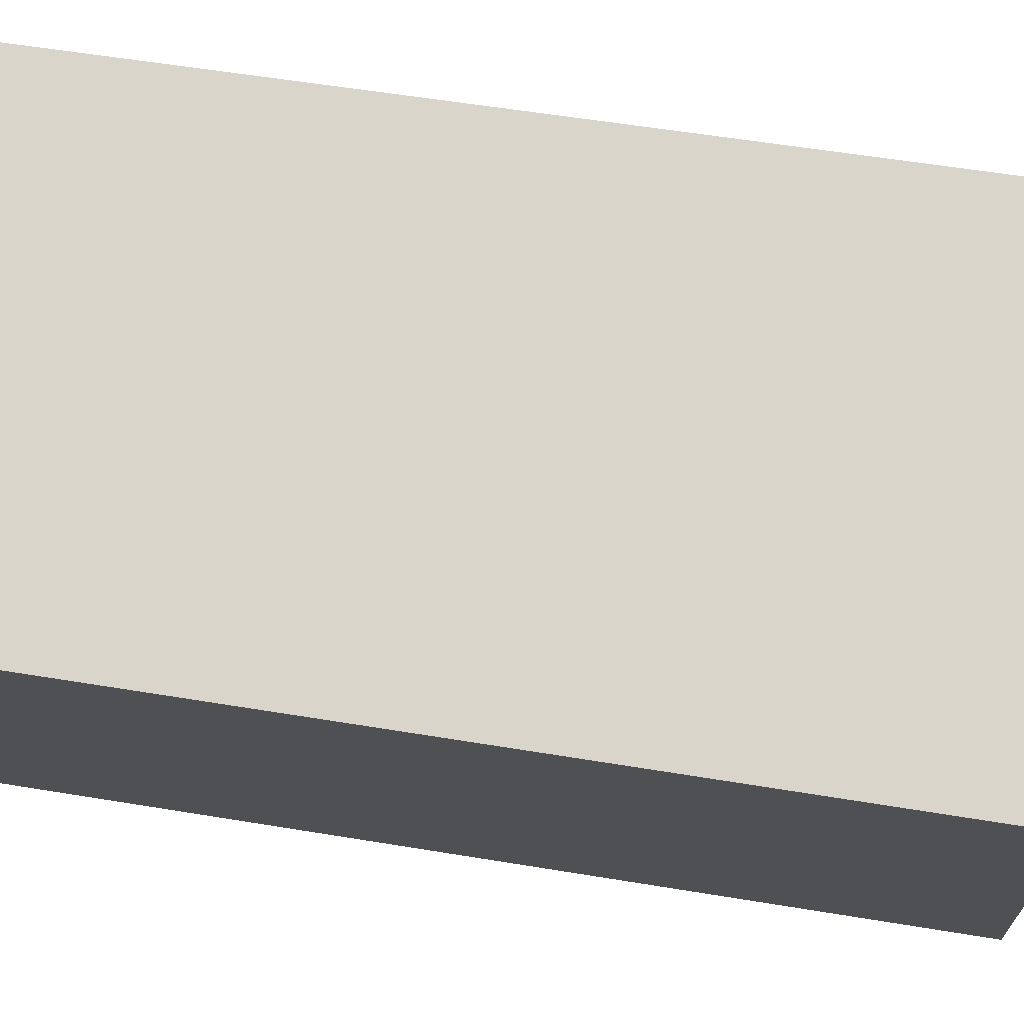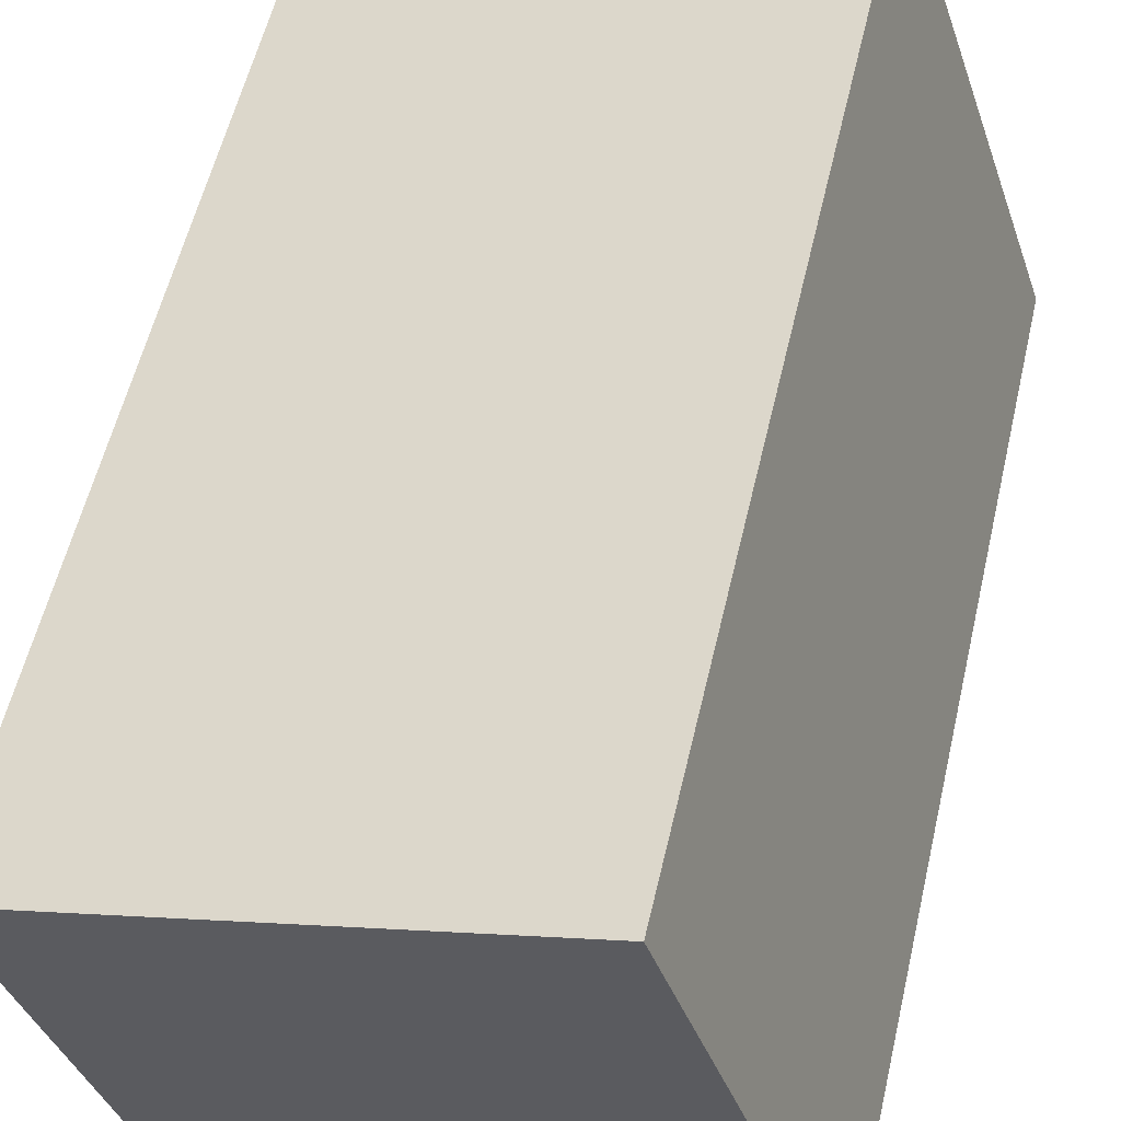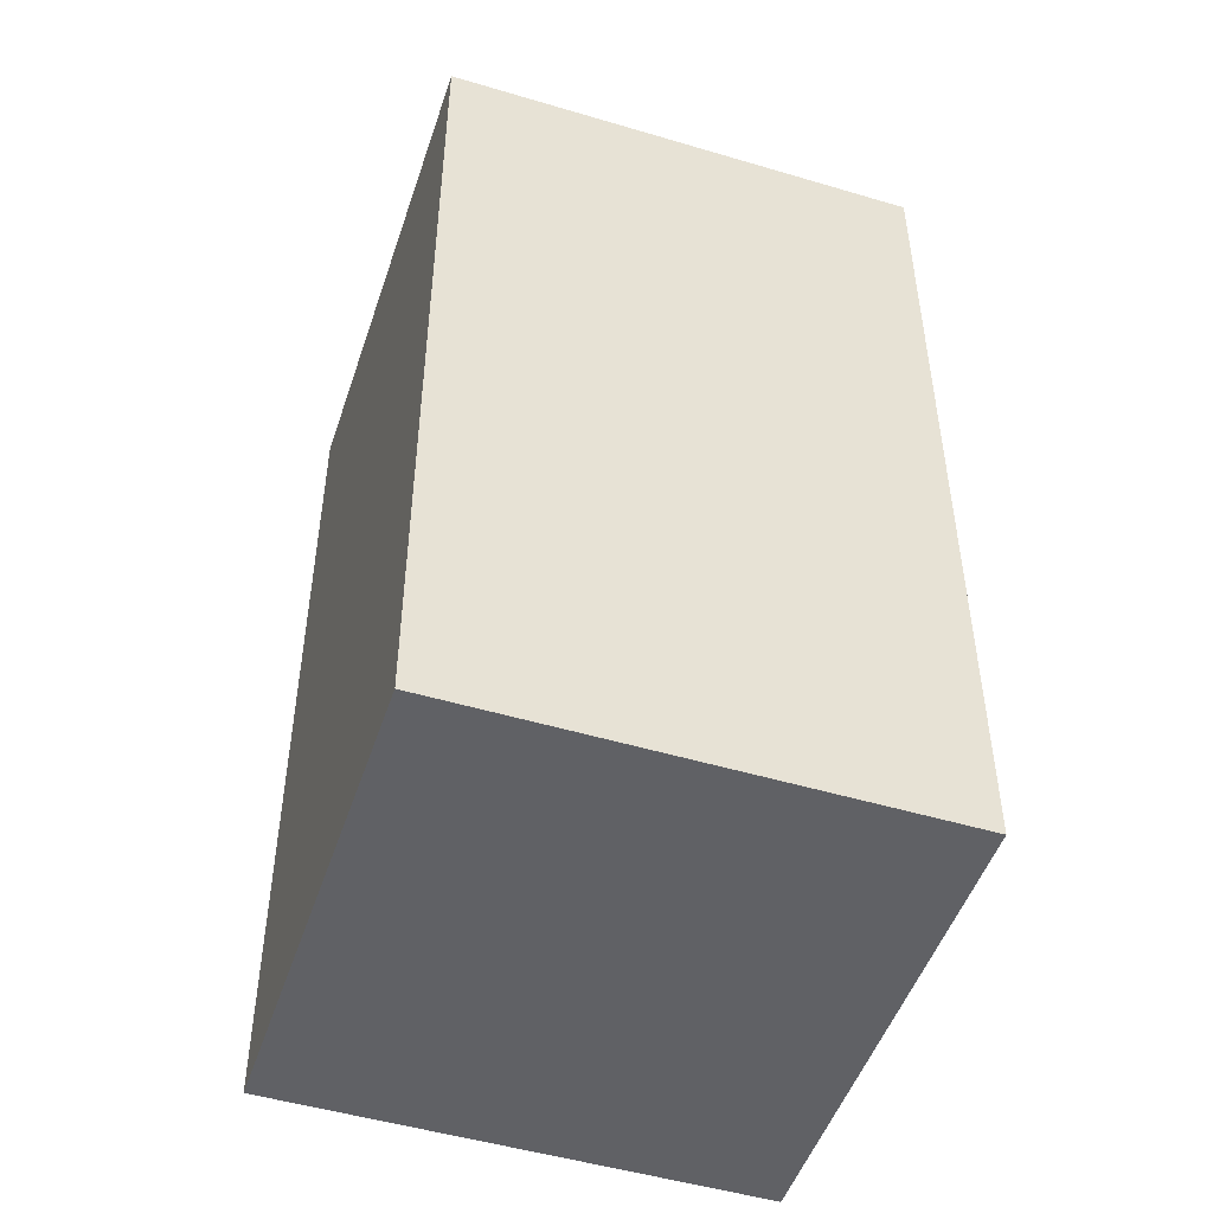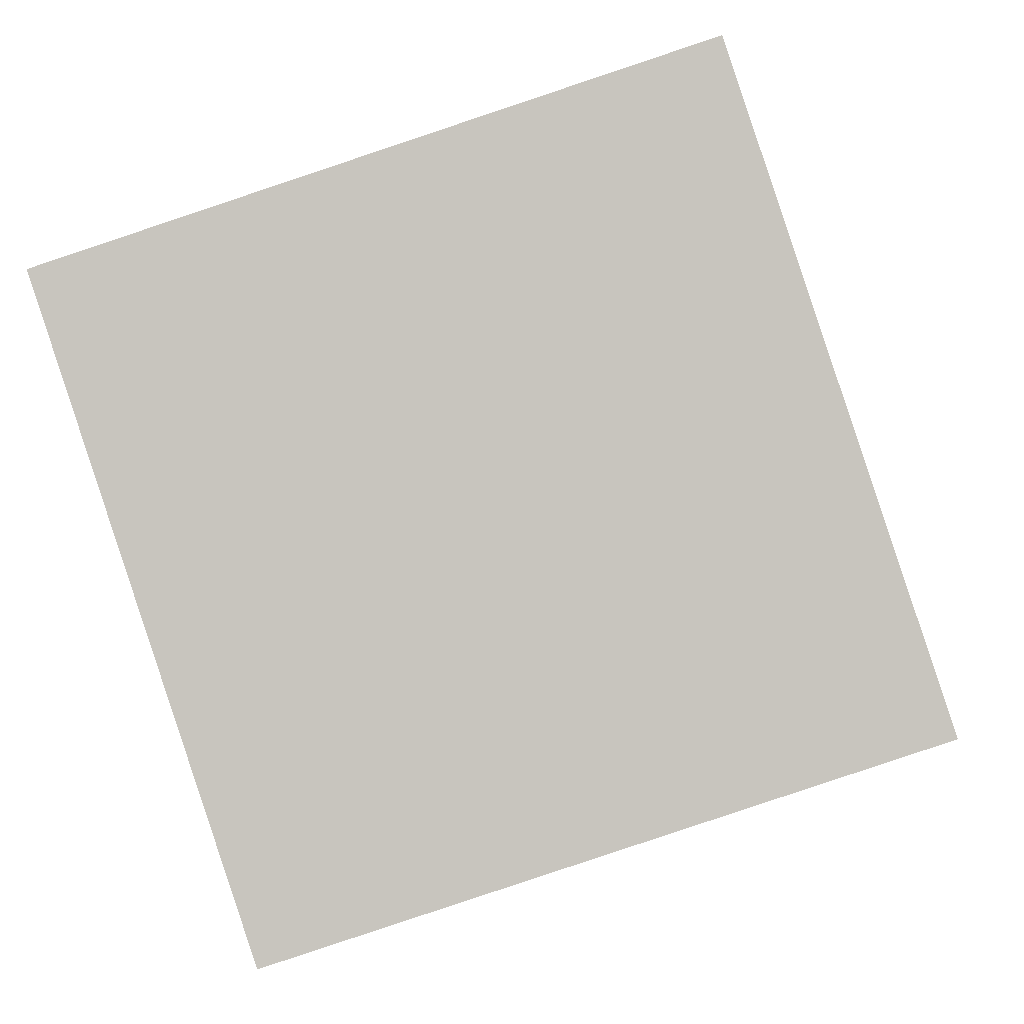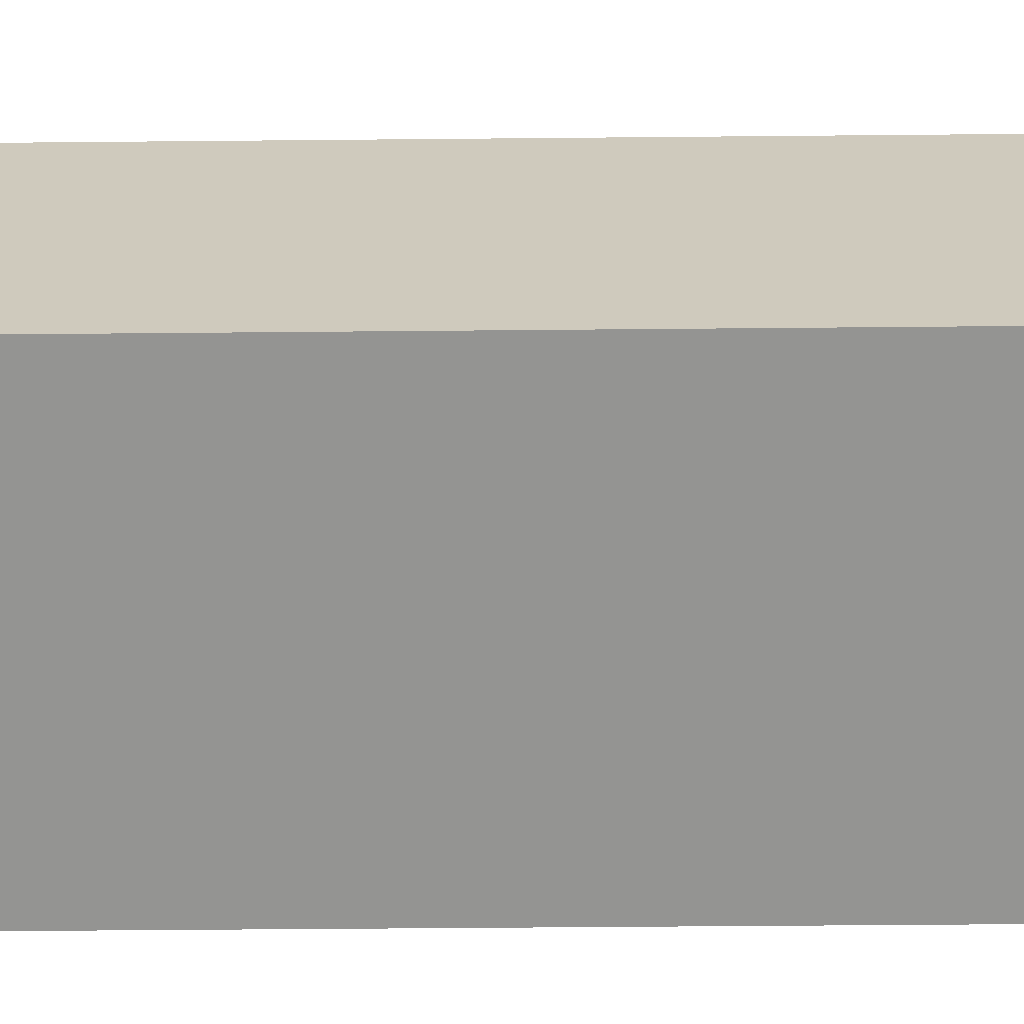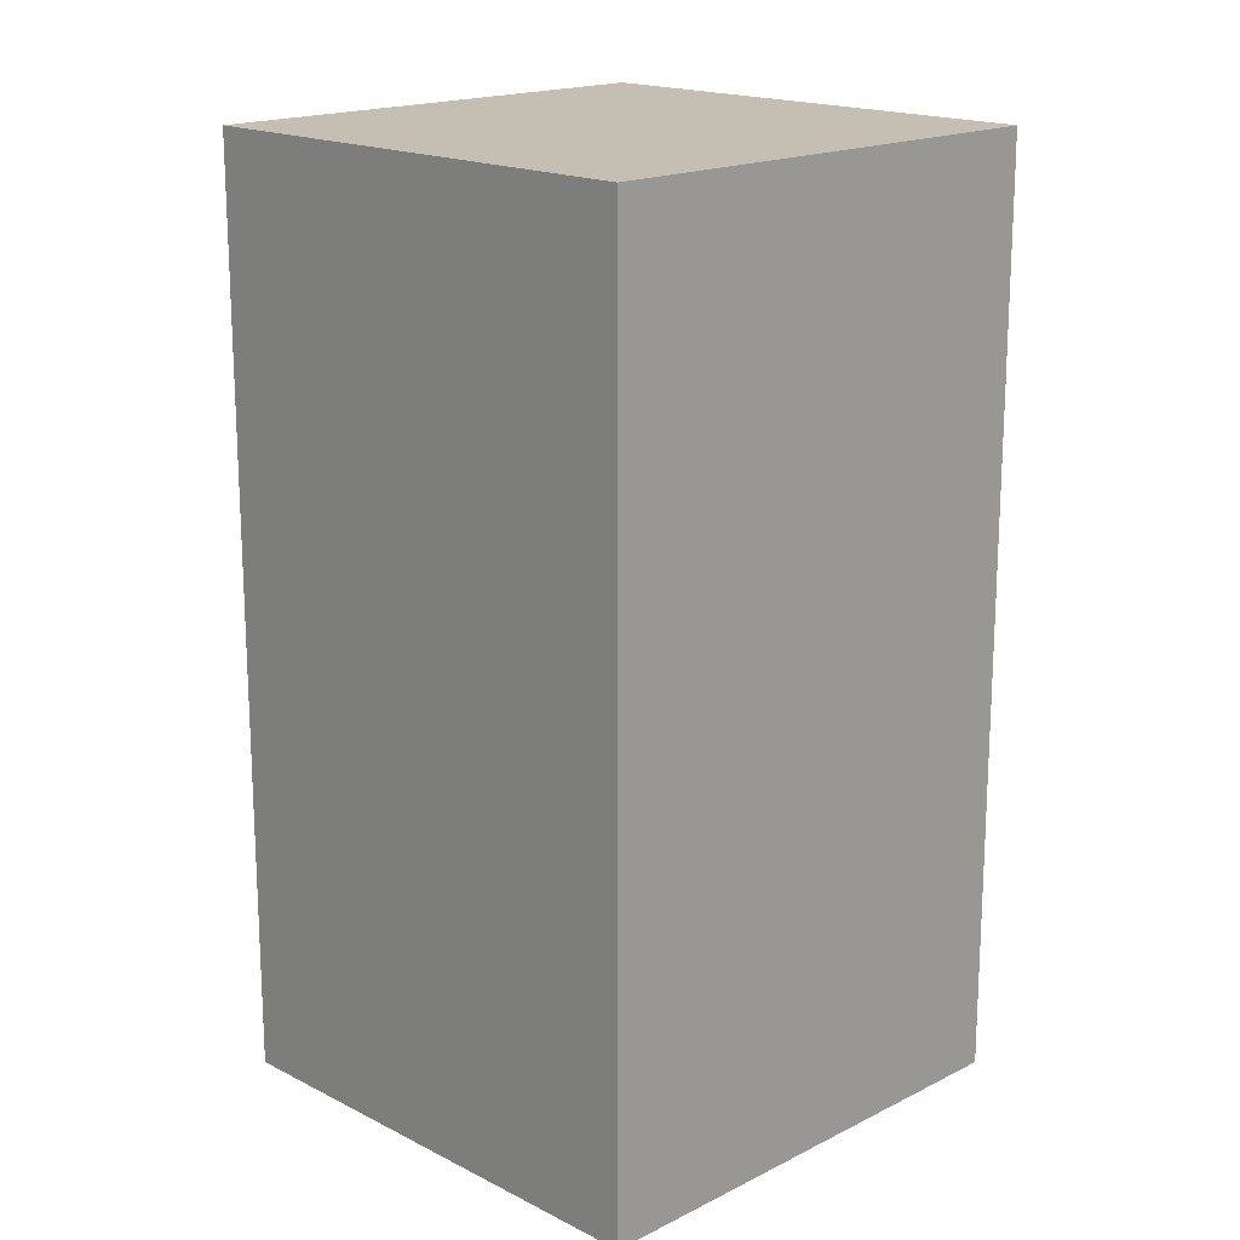
<metadata>
{"format":"obj","ext":"obj","renderer":"f3d","projection":"perspective","resolution":1024,"background":"white","views":[{"elev":55.1,"azim":-80.0,"up":"+Z"},{"elev":56.2,"azim":13.0,"up":"+Z"},{"elev":-49.3,"azim":143.4,"up":"+Y"},{"elev":-0.8,"azim":1.9,"up":"+Z"},{"elev":-48.6,"azim":90.6,"up":"+Z"},{"elev":17.6,"azim":26.8,"up":"+Y"}]}
</metadata>
<code>
v  0 0 0
v  1.939 5.995e-17 -0.979
v  1.454 -2.955e-17 0.4826
v  0.4861 8.944e-17 -1.461
v  1.454 2.837 0.4825
v  0.4862 2.837 -1.461
v  6.045e-05 2.837 -8.964e-05
v  1.939 2.837 -0.9791
g defaultobject
f 1 2 3
f 2 1 4
f 5 6 7
f 6 5 8
f 2 5 3
f 5 2 8
f 6 2 4
f 2 6 8
f 7 4 1
f 4 7 6
f 3 7 1
f 7 3 5

</code>
